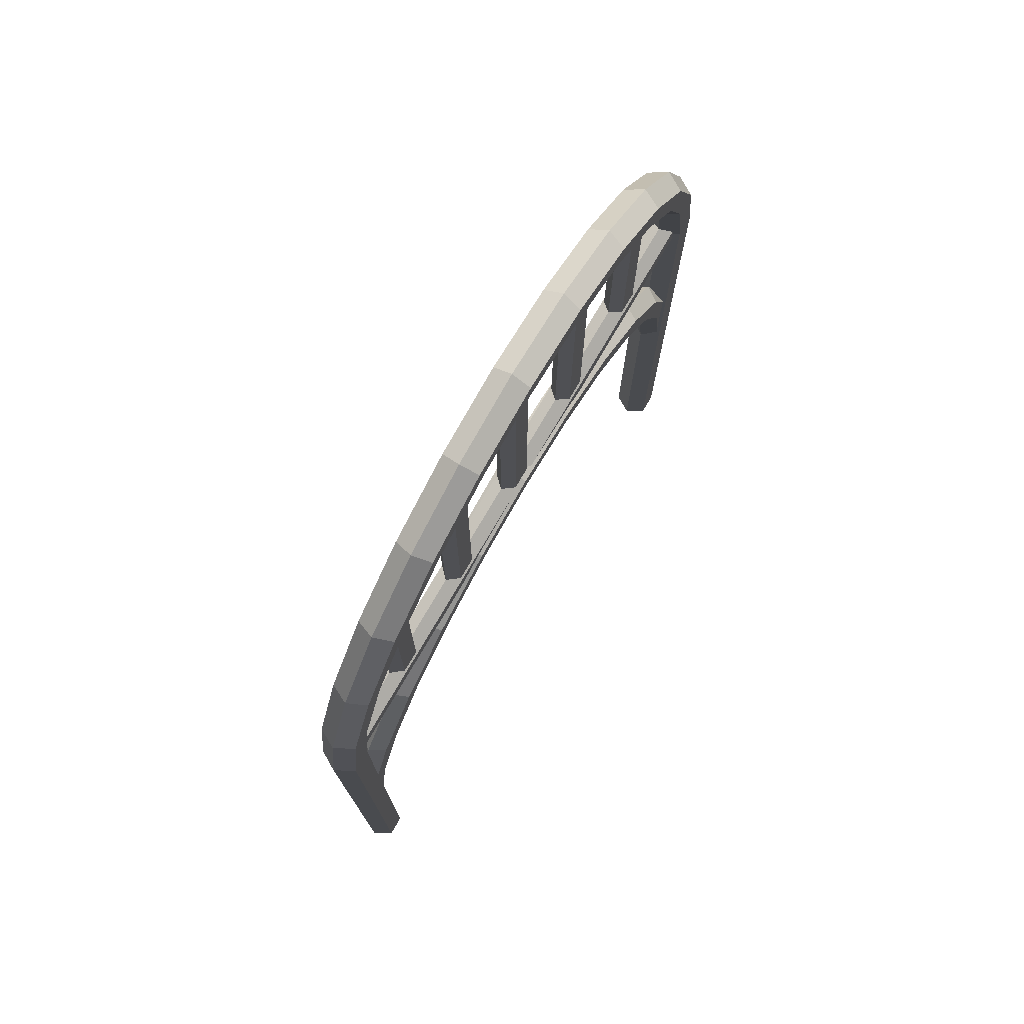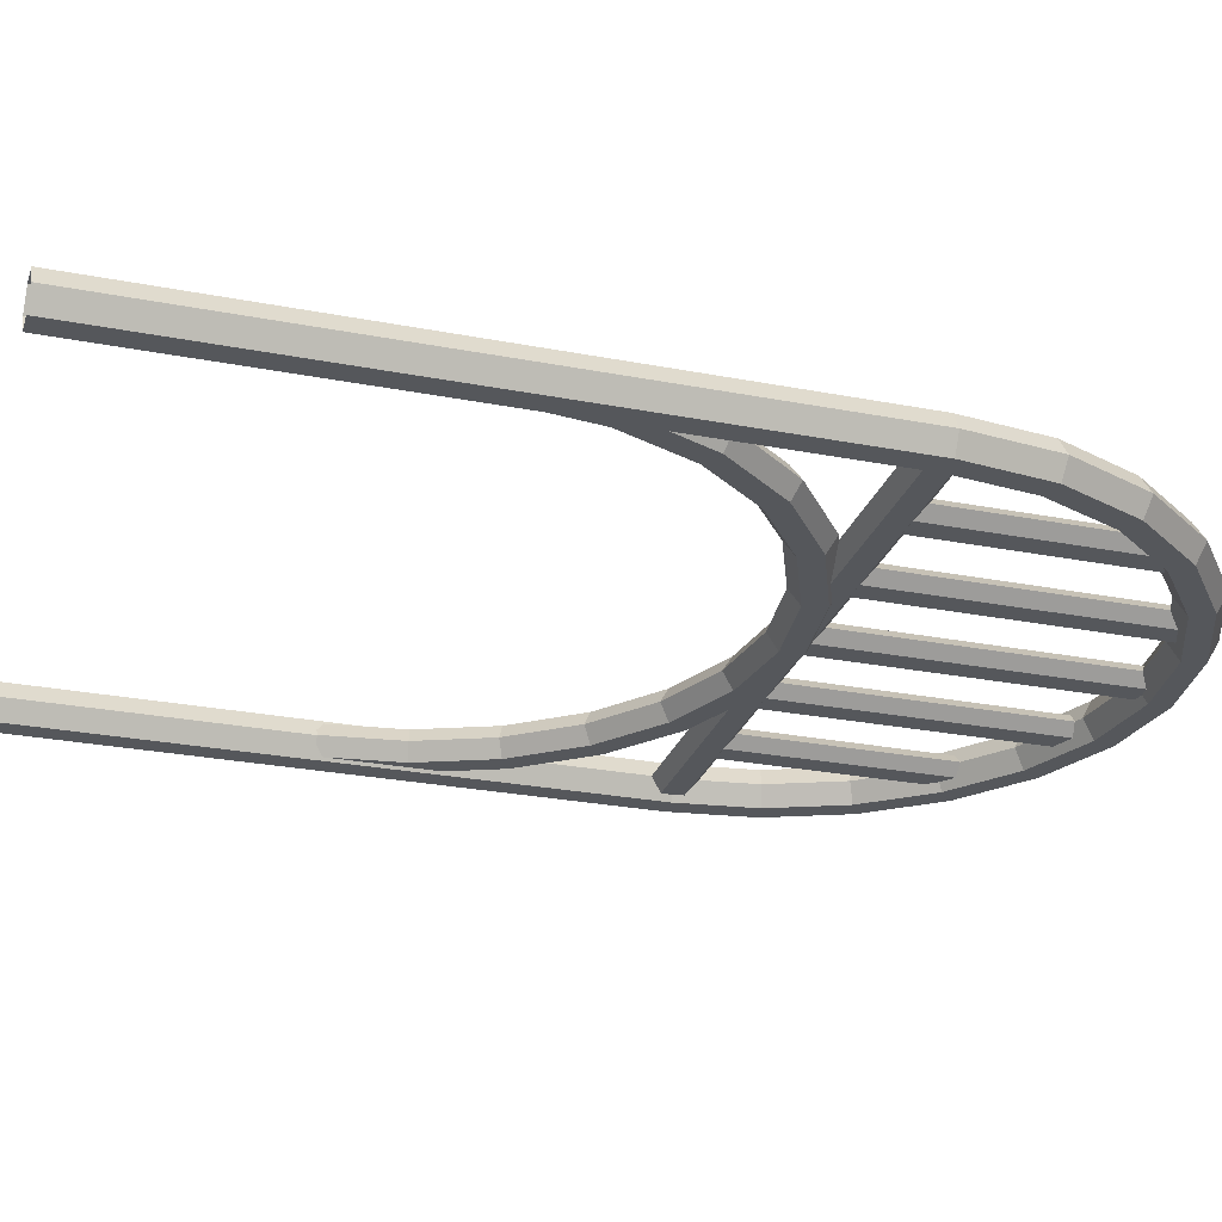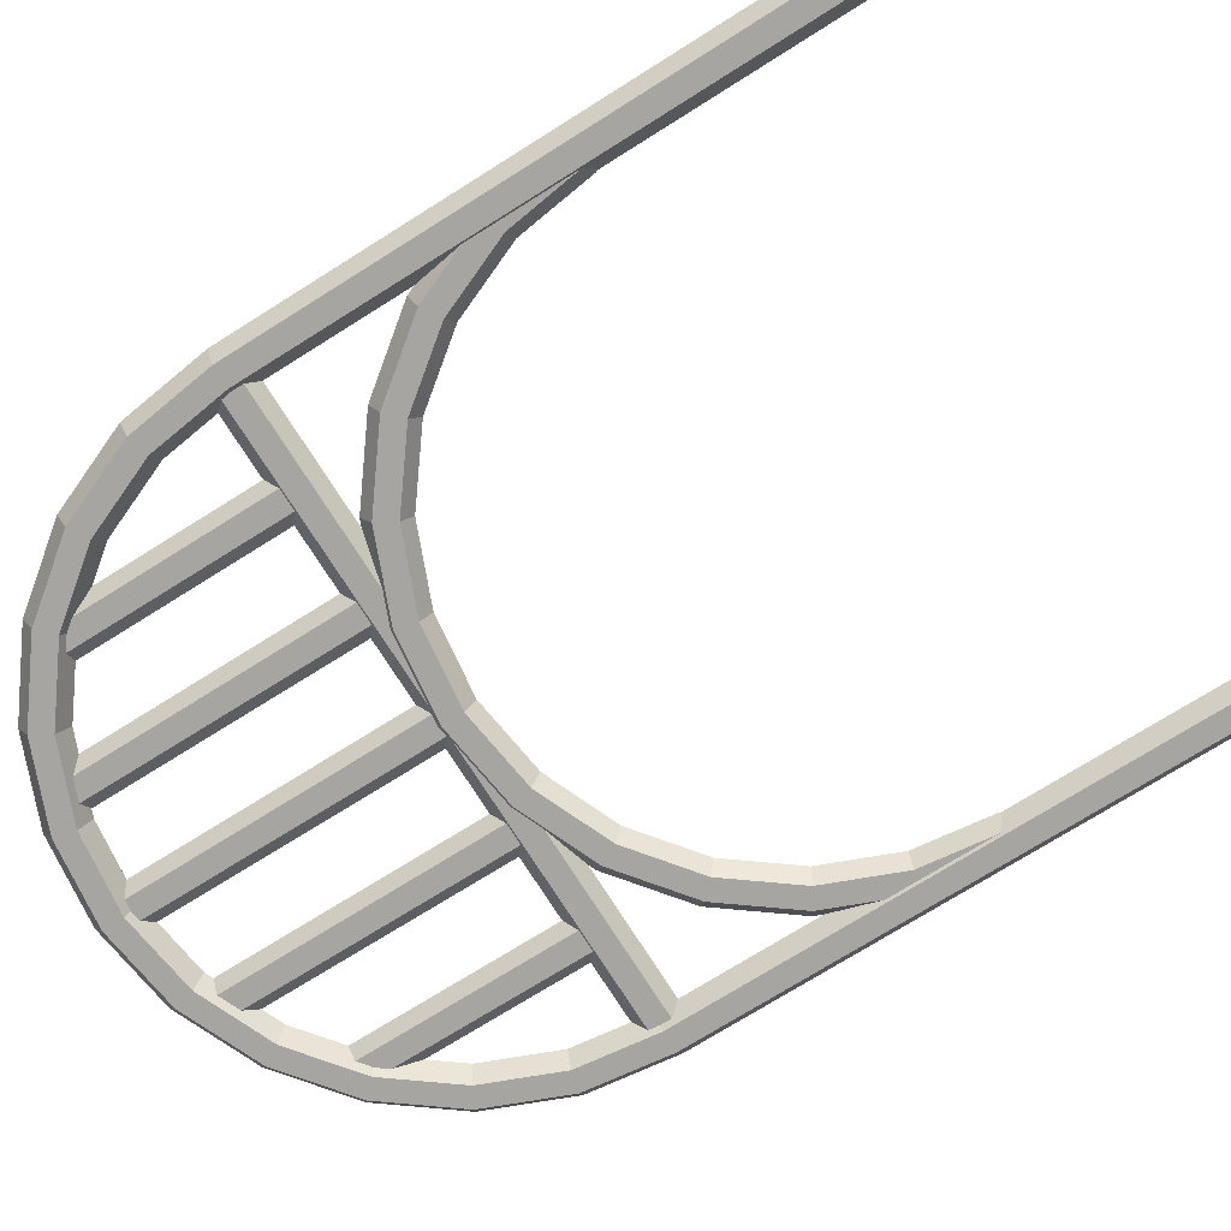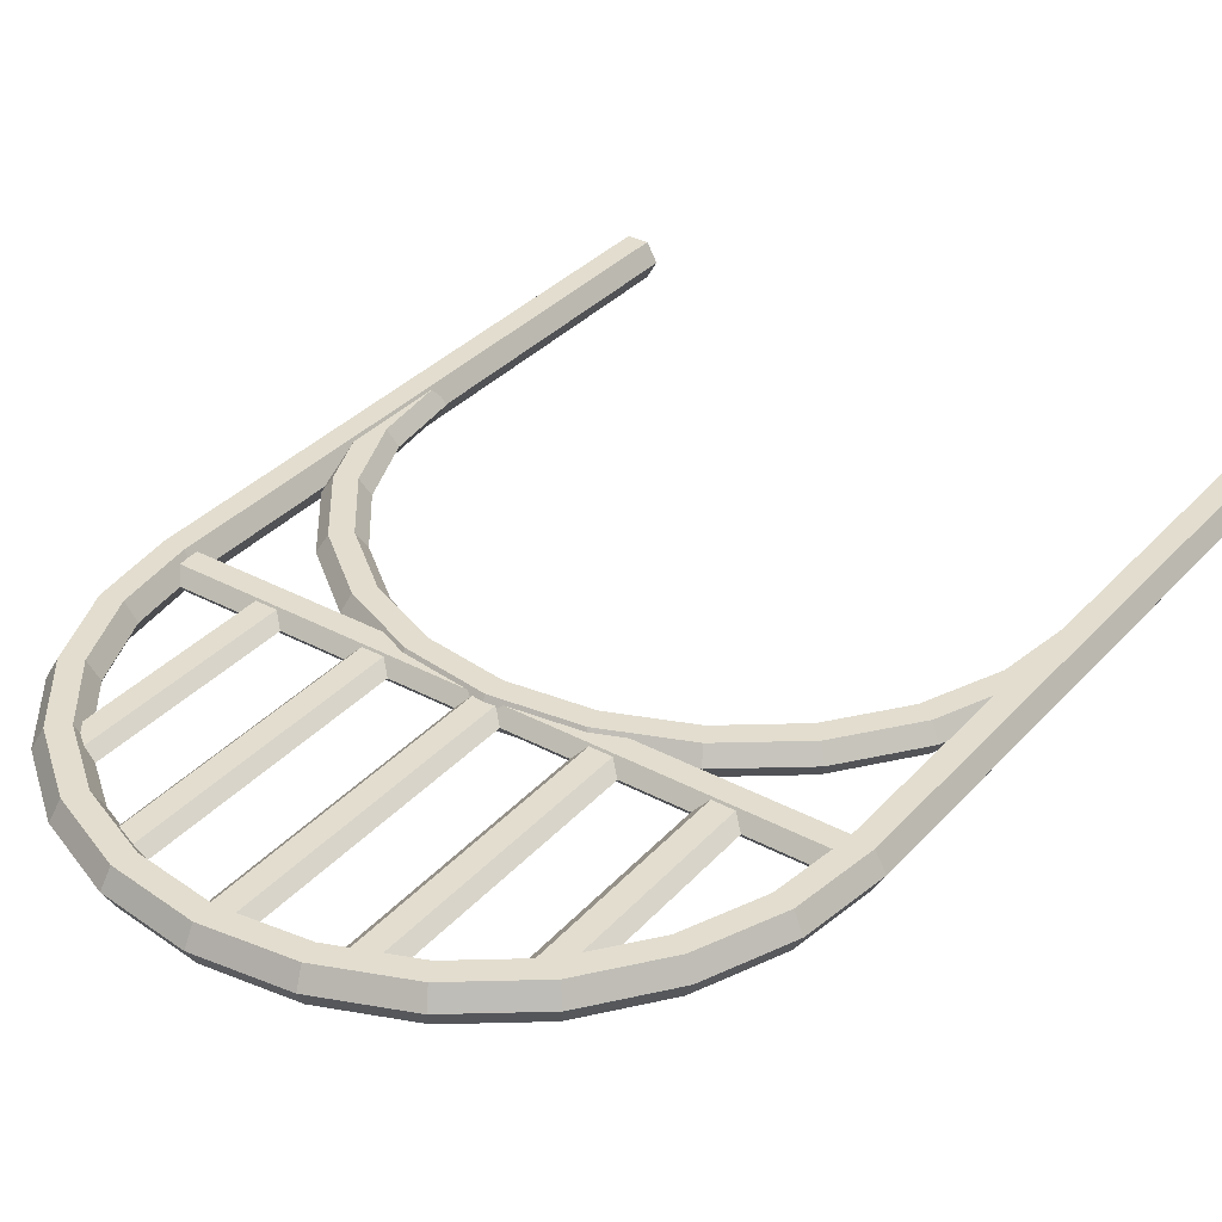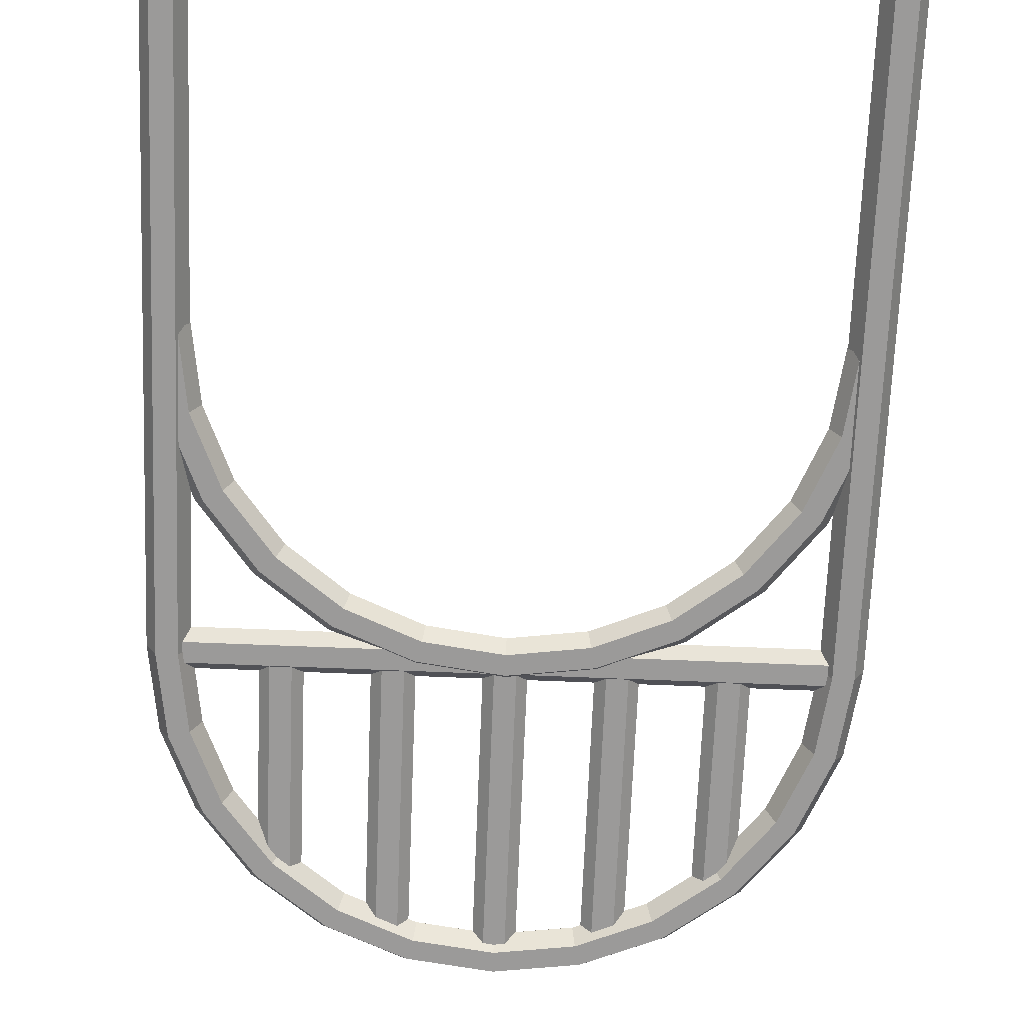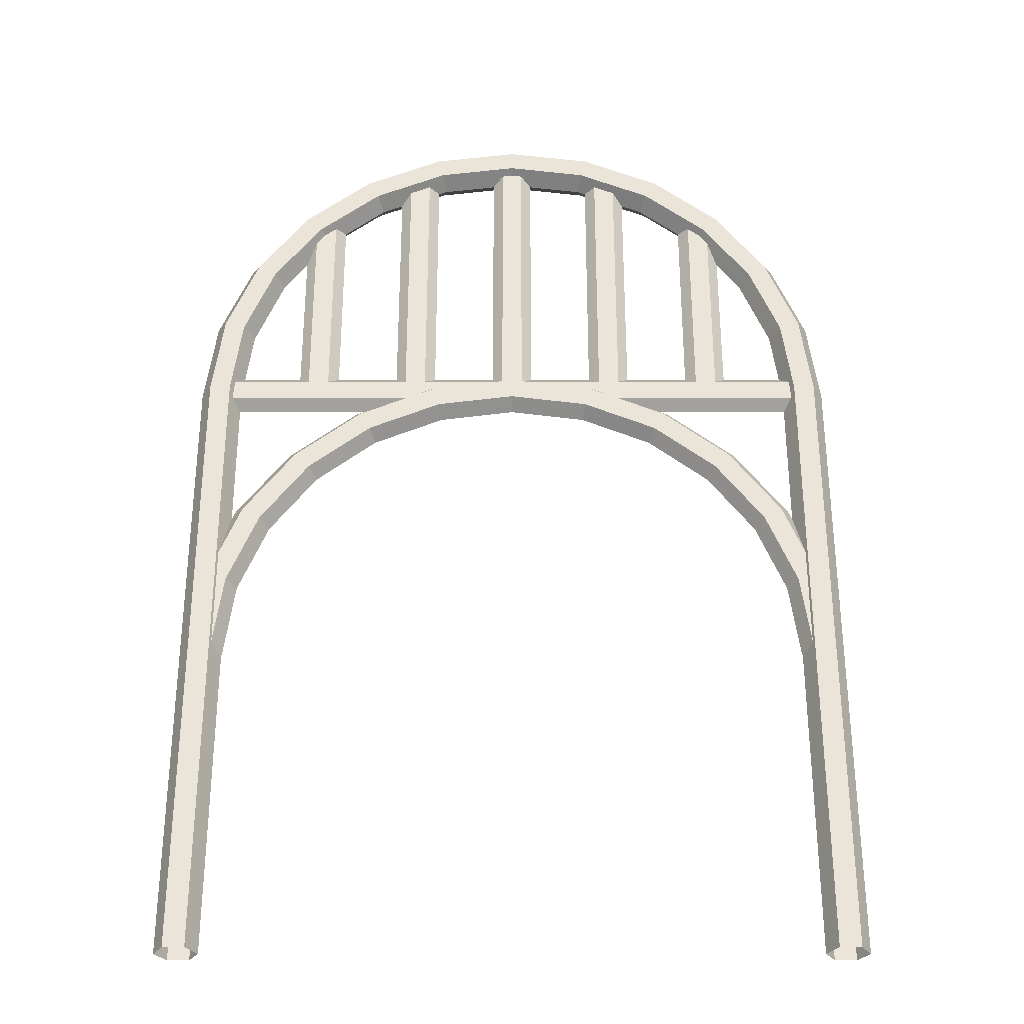
<metadata>
{"format":"obj","ext":"obj","renderer":"f3d","projection":"perspective","resolution":1024,"background":"white","views":[{"elev":76.2,"azim":-59.6,"up":"+Y"},{"elev":-26.6,"azim":73.1,"up":"+Z"},{"elev":-73.8,"azim":-57.9,"up":"+Z"},{"elev":34.8,"azim":-144.4,"up":"+Z"},{"elev":-69.5,"azim":-2.3,"up":"+Z"},{"elev":-31.1,"azim":0.0,"up":"+Y"}]}
</metadata>
<code>
o portal
v 1.6 3 0
v 1.55 3 -0.0866
v 1.45 3 -0.0866
v 1.4 3 0
v 1.45 3 0.0866
v 1.55 3 0.0866
v -1.6 3 0
v -1.55 3 -0.0866
v -1.45 3 -0.0866
v -1.4 3 0
v -1.45 3 0.0866
v -1.55 3 0.0866
v -1.545 3.414 1e-06
v -1.497 3.401 -0.0866
v -1.401 3.375 -0.0866
v -1.352 3.362 1e-06
v -1.401 3.375 0.0866
v -1.497 3.401 0.0866
v -1.386 3.8 1e-06
v -1.342 3.775 -0.0866
v -1.256 3.725 -0.0866
v -1.212 3.7 1e-06
v -1.256 3.725 0.0866
v -1.342 3.775 0.0866
v -1.131 4.131 1e-06
v -1.096 4.096 -0.0866
v -1.025 4.025 -0.0866
v -0.9899 3.99 1e-06
v -1.025 4.025 0.0866
v -1.096 4.096 0.0866
v -0.8 4.386 1e-06
v -0.775 4.342 -0.0866
v -0.725 4.256 -0.0866
v -0.7 4.212 1e-06
v -0.725 4.256 0.0866
v -0.775 4.342 0.0866
v -0.4141 4.545 1e-06
v -0.4012 4.497 -0.0866
v -0.3753 4.401 -0.0866
v -0.3623 4.352 1e-06
v -0.3753 4.401 0.0866
v -0.4012 4.497 0.0866
v 0 4.6 1e-06
v 0 4.55 -0.0866
v 0 4.45 -0.0866
v 0 4.4 1e-06
v 0 4.45 0.0866
v 0 4.55 0.0866
v 0.4141 4.545 1e-06
v 0.4012 4.497 -0.0866
v 0.3753 4.401 -0.0866
v 0.3623 4.352 1e-06
v 0.3753 4.401 0.0866
v 0.4012 4.497 0.0866
v 0.8 4.386 1e-06
v 0.775 4.342 -0.0866
v 0.725 4.256 -0.0866
v 0.7 4.212 1e-06
v 0.725 4.256 0.0866
v 0.775 4.342 0.0866
v 1.131 4.131 1e-06
v 1.096 4.096 -0.0866
v 1.025 4.025 -0.0866
v 0.9899 3.99 1e-06
v 1.025 4.025 0.0866
v 1.096 4.096 0.0866
v 1.386 3.8 1e-06
v 1.342 3.775 -0.0866
v 1.256 3.725 -0.0866
v 1.212 3.7 1e-06
v 1.256 3.725 0.0866
v 1.342 3.775 0.0866
v 1.545 3.414 1e-06
v 1.497 3.401 -0.0866
v 1.401 3.375 -0.0866
v 1.352 3.362 1e-06
v 1.401 3.375 0.0866
v 1.497 3.401 0.0866
v 1.6 0 0
v 1.55 0 -0.0866
v 1.45 0 -0.0866
v 1.4 0 0
v 1.45 -0 0.0866
v 1.55 -0 0.0866
v -1.6 0 0
v -1.55 0 -0.0866
v -1.45 0 -0.0866
v -1.4 0 0
v -1.45 -0 0.0866
v -1.55 -0 0.0866
v -1.496 3.05 0.05782
v -1.496 2.95 0.05782
v -1.496 2.9 0
v -1.496 2.95 -0.05782
v -1.496 3.05 -0.05782
v -1.496 3.1 1e-06
v 1.496 3.05 0.05782
v 1.496 2.95 0.05782
v 1.496 2.9 0
v 1.496 2.95 -0.05782
v 1.496 3.05 -0.05782
v 1.496 3.1 1e-06
v -0.1 4.5 1e-06
v -0.05 4.5 -0.0494
v 0.05 4.5 -0.0494
v 0.1 4.5 1e-06
v 0.05 4.5 0.0494
v -0.05 4.5 0.0494
v -0.1 3 0
v -0.05 3 -0.0494
v 0.05 3 -0.0494
v 0.1 3 0
v 0.05 3 0.0494
v -0.05 3 0.0494
v -0.55 3 0.0494
v -0.45 3 0.0494
v -0.4 3 0
v -0.45 3 -0.0494
v -0.55 3 -0.0494
v -0.6 3 0
v -0.55 4.418 0.0494
v -0.45 4.418 0.0494
v -0.4 4.418 1e-06
v -0.45 4.418 -0.0494
v -0.55 4.418 -0.0494
v -0.6 4.418 1e-06
v 0.4 4.418 1e-06
v 0.45 4.418 -0.0494
v 0.55 4.418 -0.0494
v 0.6 4.418 1e-06
v 0.55 4.418 0.0494
v 0.45 4.418 0.0494
v 0.4 3 0
v 0.45 3 -0.0494
v 0.55 3 -0.0494
v 0.6 3 0
v 0.55 3 0.0494
v 0.45 3 0.0494
v 0.95 3 0.0494
v 1.05 3 0.0494
v 1.1 3 0
v 1.05 3 -0.0494
v 0.95 3 -0.0494
v 0.9 3 0
v 0.95 4.107 0.0494
v 1.05 4.107 0.0494
v 1.1 4.107 1e-06
v 1.05 4.107 -0.0494
v 0.95 4.107 -0.0494
v 0.9 4.107 1e-06
v -1.1 4.107 1e-06
v -1.05 4.107 -0.0494
v -0.95 4.107 -0.0494
v -0.9 4.107 1e-06
v -0.95 4.107 0.0494
v -1.05 4.107 0.0494
v -1.1 3 0
v -1.05 3 -0.0494
v -0.95 3 -0.0494
v -0.9 3 0
v -0.95 3 0.0494
v -1.05 3 0.0494
v 1.494 1.901 0.07314
v 1.397 1.875 0.07314
v 1.349 1.862 0
v 1.397 1.875 -0.07314
v 1.494 1.901 -0.07314
v 1.542 1.914 0
v 1.339 2.275 0.07314
v 1.253 2.225 0.07314
v 1.21 2.2 0
v 1.253 2.225 -0.07314
v 1.339 2.275 -0.07314
v 1.382 2.3 0
v 1.093 2.596 0.07314
v 1.023 2.525 0.07314
v 0.9876 2.49 0
v 1.023 2.525 -0.07315
v 1.093 2.596 -0.07315
v 1.129 2.631 0
v 0.7732 2.842 0.07314
v 0.7233 2.756 0.07314
v 0.6983 2.712 0
v 0.7233 2.756 -0.07315
v 0.7732 2.842 -0.07315
v 0.7981 2.886 0
v 0.4002 2.997 0.07314
v 0.3744 2.901 0.07314
v 0.3615 2.852 0
v 0.3744 2.901 -0.07315
v 0.4002 2.997 -0.07315
v 0.4131 3.045 0
v 0 3.05 0.07314
v 0 2.95 0.07314
v 0 2.9 0
v 0 2.95 -0.07315
v 0 3.05 -0.07315
v 0 3.1 1e-06
v -0.4002 2.997 0.07314
v -0.3744 2.901 0.07314
v -0.3615 2.852 0
v -0.3744 2.901 -0.07315
v -0.4002 2.997 -0.07315
v -0.4131 3.045 0
v -0.7732 2.842 0.07314
v -0.7233 2.756 0.07314
v -0.6983 2.712 0
v -0.7233 2.756 -0.07315
v -0.7732 2.842 -0.07315
v -0.7981 2.886 0
v -1.093 2.596 0.07314
v -1.023 2.525 0.07314
v -0.9876 2.49 0
v -1.023 2.525 -0.07315
v -1.093 2.596 -0.07315
v -1.129 2.631 0
v -1.339 2.275 0.07314
v -1.253 2.225 0.07314
v -1.21 2.2 0
v -1.253 2.225 -0.07314
v -1.339 2.275 -0.07314
v -1.382 2.3 0
v -1.494 1.901 0.07314
v -1.397 1.875 0.07314
v -1.349 1.862 0
v -1.397 1.875 -0.07314
v -1.494 1.901 -0.07314
v -1.542 1.914 0
v -1.546 1.5 0.07314
v -1.447 1.5 0.07314
v -1.397 1.5 0
v -1.447 1.5 -0.07314
v -1.546 1.5 -0.07314
v -1.596 1.5 0
v 1.546 1.5 0.07314
v 1.447 1.5 0.07314
v 1.397 1.5 0
v 1.447 1.5 -0.07314
v 1.546 1.5 -0.07314
v 1.596 1.5 0
f 13 8 7
f 14 9 8
f 16 9 15
f 16 11 10
f 18 11 17
f 13 12 18
f 19 14 13
f 21 14 20
f 21 16 15
f 23 16 22
f 23 18 17
f 19 18 24
f 26 19 25
f 27 20 26
f 27 22 21
f 29 22 28
f 30 23 29
f 30 19 24
f 32 25 31
f 33 26 32
f 34 27 33
f 34 29 28
f 36 29 35
f 36 25 30
f 37 32 31
f 39 32 38
f 40 33 39
f 41 34 40
f 41 36 35
f 42 31 36
f 44 37 43
f 45 38 44
f 46 39 45
f 46 41 40
f 47 42 41
f 43 42 48
f 50 43 49
f 50 45 44
f 52 45 51
f 53 46 52
f 54 47 53
f 54 43 48
f 56 49 55
f 56 51 50
f 58 51 57
f 58 53 52
f 60 53 59
f 60 49 54
f 62 55 61
f 62 57 56
f 64 57 63
f 64 59 58
f 66 59 65
f 66 55 60
f 68 61 67
f 68 63 62
f 70 63 69
f 70 65 64
f 72 65 71
f 72 61 66
f 74 67 73
f 74 69 68
f 76 69 75
f 77 70 76
f 78 71 77
f 78 67 72
f 2 73 1
f 3 74 2
f 3 76 75
f 5 76 4
f 5 78 77
f 1 78 6
f 1 80 2
f 2 81 3
f 4 83 5
f 5 84 6
f 8 85 7
f 9 86 8
f 10 87 9
f 11 88 10
f 7 90 12
f 12 89 11
f 3 82 4
f 6 79 1
f 97 92 98
f 102 91 97
f 98 93 99
f 99 94 100
f 100 95 101
f 101 96 102
f 104 109 103
f 105 110 104
f 106 111 105
f 107 112 106
f 103 114 108
f 108 113 107
f 121 116 122
f 126 115 121
f 122 117 123
f 123 118 124
f 124 119 125
f 125 120 126
f 128 133 127
f 129 134 128
f 130 135 129
f 131 136 130
f 127 138 132
f 132 137 131
f 145 140 146
f 150 139 145
f 146 141 147
f 147 142 148
f 148 143 149
f 149 144 150
f 152 157 151
f 153 158 152
f 154 159 153
f 155 160 154
f 151 162 156
f 156 161 155
f 240 163 235
f 235 164 236
f 236 165 237
f 238 165 166
f 239 166 167
f 240 167 168
f 168 169 163
f 163 170 164
f 164 171 165
f 166 171 172
f 167 172 173
f 168 173 174
f 174 175 169
f 169 176 170
f 170 177 171
f 172 177 178
f 173 178 179
f 174 179 180
f 180 181 175
f 175 182 176
f 176 183 177
f 178 183 184
f 179 184 185
f 180 185 186
f 186 187 181
f 181 188 182
f 182 189 183
f 184 189 190
f 185 190 191
f 186 191 192
f 192 193 187
f 187 194 188
f 188 195 189
f 190 195 196
f 191 196 197
f 192 197 198
f 193 204 199
f 194 199 200
f 195 200 201
f 195 202 196
f 196 203 197
f 197 204 198
f 199 210 205
f 200 205 206
f 201 206 207
f 201 208 202
f 202 209 203
f 203 210 204
f 205 216 211
f 206 211 212
f 207 212 213
f 207 214 208
f 208 215 209
f 209 216 210
f 211 222 217
f 212 217 218
f 213 218 219
f 213 220 214
f 214 221 215
f 215 222 216
f 217 228 223
f 218 223 224
f 219 224 225
f 219 226 220
f 220 227 221
f 221 228 222
f 223 234 229
f 224 229 230
f 225 230 231
f 225 232 226
f 226 233 227
f 227 234 228
f 13 14 8
f 14 15 9
f 16 10 9
f 16 17 11
f 18 12 11
f 13 7 12
f 19 20 14
f 21 15 14
f 21 22 16
f 23 17 16
f 23 24 18
f 19 13 18
f 26 20 19
f 27 21 20
f 27 28 22
f 29 23 22
f 30 24 23
f 30 25 19
f 32 26 25
f 33 27 26
f 34 28 27
f 34 35 29
f 36 30 29
f 36 31 25
f 37 38 32
f 39 33 32
f 40 34 33
f 41 35 34
f 41 42 36
f 42 37 31
f 44 38 37
f 45 39 38
f 46 40 39
f 46 47 41
f 47 48 42
f 43 37 42
f 50 44 43
f 50 51 45
f 52 46 45
f 53 47 46
f 54 48 47
f 54 49 43
f 56 50 49
f 56 57 51
f 58 52 51
f 58 59 53
f 60 54 53
f 60 55 49
f 62 56 55
f 62 63 57
f 64 58 57
f 64 65 59
f 66 60 59
f 66 61 55
f 68 62 61
f 68 69 63
f 70 64 63
f 70 71 65
f 72 66 65
f 72 67 61
f 74 68 67
f 74 75 69
f 76 70 69
f 77 71 70
f 78 72 71
f 78 73 67
f 2 74 73
f 3 75 74
f 3 4 76
f 5 77 76
f 5 6 78
f 1 73 78
f 1 79 80
f 2 80 81
f 4 82 83
f 5 83 84
f 8 86 85
f 9 87 86
f 10 88 87
f 11 89 88
f 7 85 90
f 12 90 89
f 3 81 82
f 6 84 79
f 97 91 92
f 102 96 91
f 98 92 93
f 99 93 94
f 100 94 95
f 101 95 96
f 104 110 109
f 105 111 110
f 106 112 111
f 107 113 112
f 103 109 114
f 108 114 113
f 121 115 116
f 126 120 115
f 122 116 117
f 123 117 118
f 124 118 119
f 125 119 120
f 128 134 133
f 129 135 134
f 130 136 135
f 131 137 136
f 127 133 138
f 132 138 137
f 145 139 140
f 150 144 139
f 146 140 141
f 147 141 142
f 148 142 143
f 149 143 144
f 152 158 157
f 153 159 158
f 154 160 159
f 155 161 160
f 151 157 162
f 156 162 161
f 240 168 163
f 235 163 164
f 236 164 165
f 238 237 165
f 239 238 166
f 240 239 167
f 168 174 169
f 163 169 170
f 164 170 171
f 166 165 171
f 167 166 172
f 168 167 173
f 174 180 175
f 169 175 176
f 170 176 177
f 172 171 177
f 173 172 178
f 174 173 179
f 180 186 181
f 175 181 182
f 176 182 183
f 178 177 183
f 179 178 184
f 180 179 185
f 186 192 187
f 181 187 188
f 182 188 189
f 184 183 189
f 185 184 190
f 186 185 191
f 192 198 193
f 187 193 194
f 188 194 195
f 190 189 195
f 191 190 196
f 192 191 197
f 193 198 204
f 194 193 199
f 195 194 200
f 195 201 202
f 196 202 203
f 197 203 204
f 199 204 210
f 200 199 205
f 201 200 206
f 201 207 208
f 202 208 209
f 203 209 210
f 205 210 216
f 206 205 211
f 207 206 212
f 207 213 214
f 208 214 215
f 209 215 216
f 211 216 222
f 212 211 217
f 213 212 218
f 213 219 220
f 214 220 221
f 215 221 222
f 217 222 228
f 218 217 223
f 219 218 224
f 219 225 226
f 220 226 227
f 221 227 228
f 223 228 234
f 224 223 229
f 225 224 230
f 225 231 232
f 226 232 233
f 227 233 234

</code>
